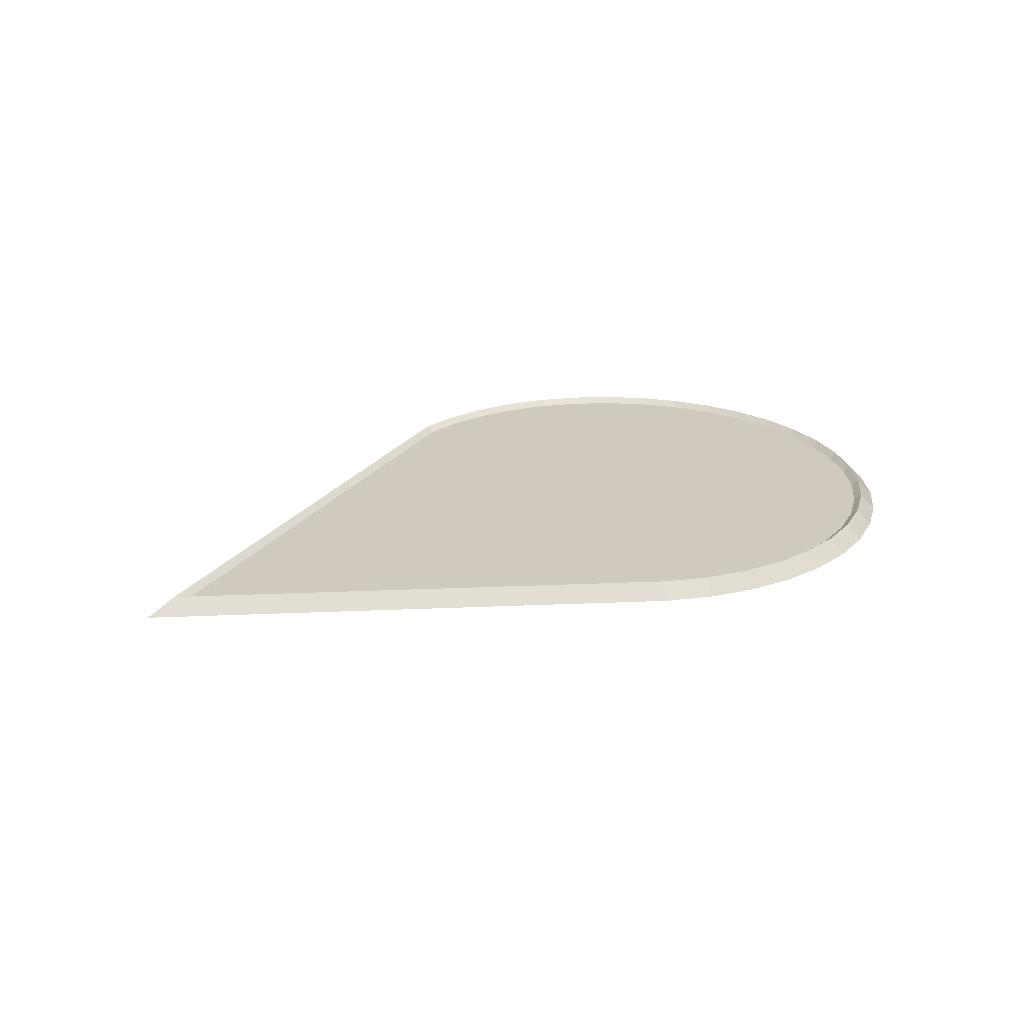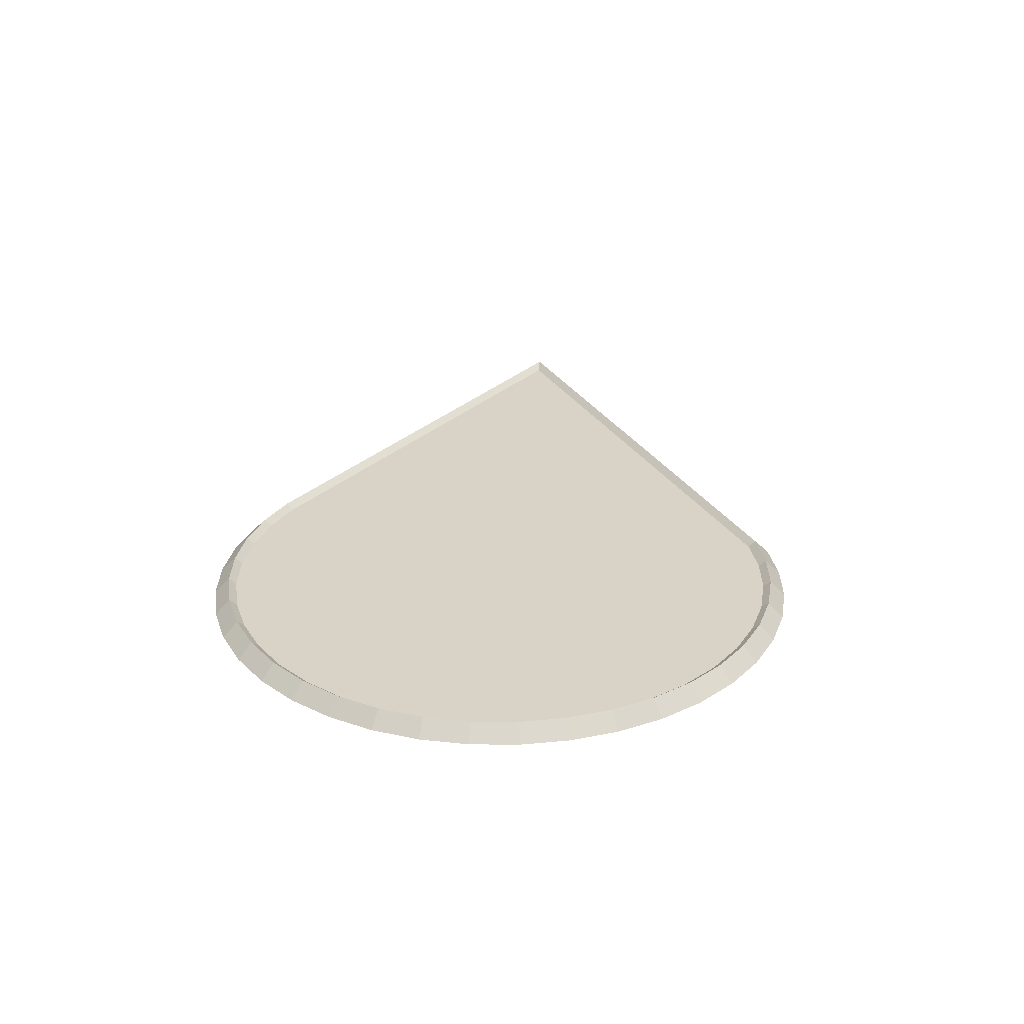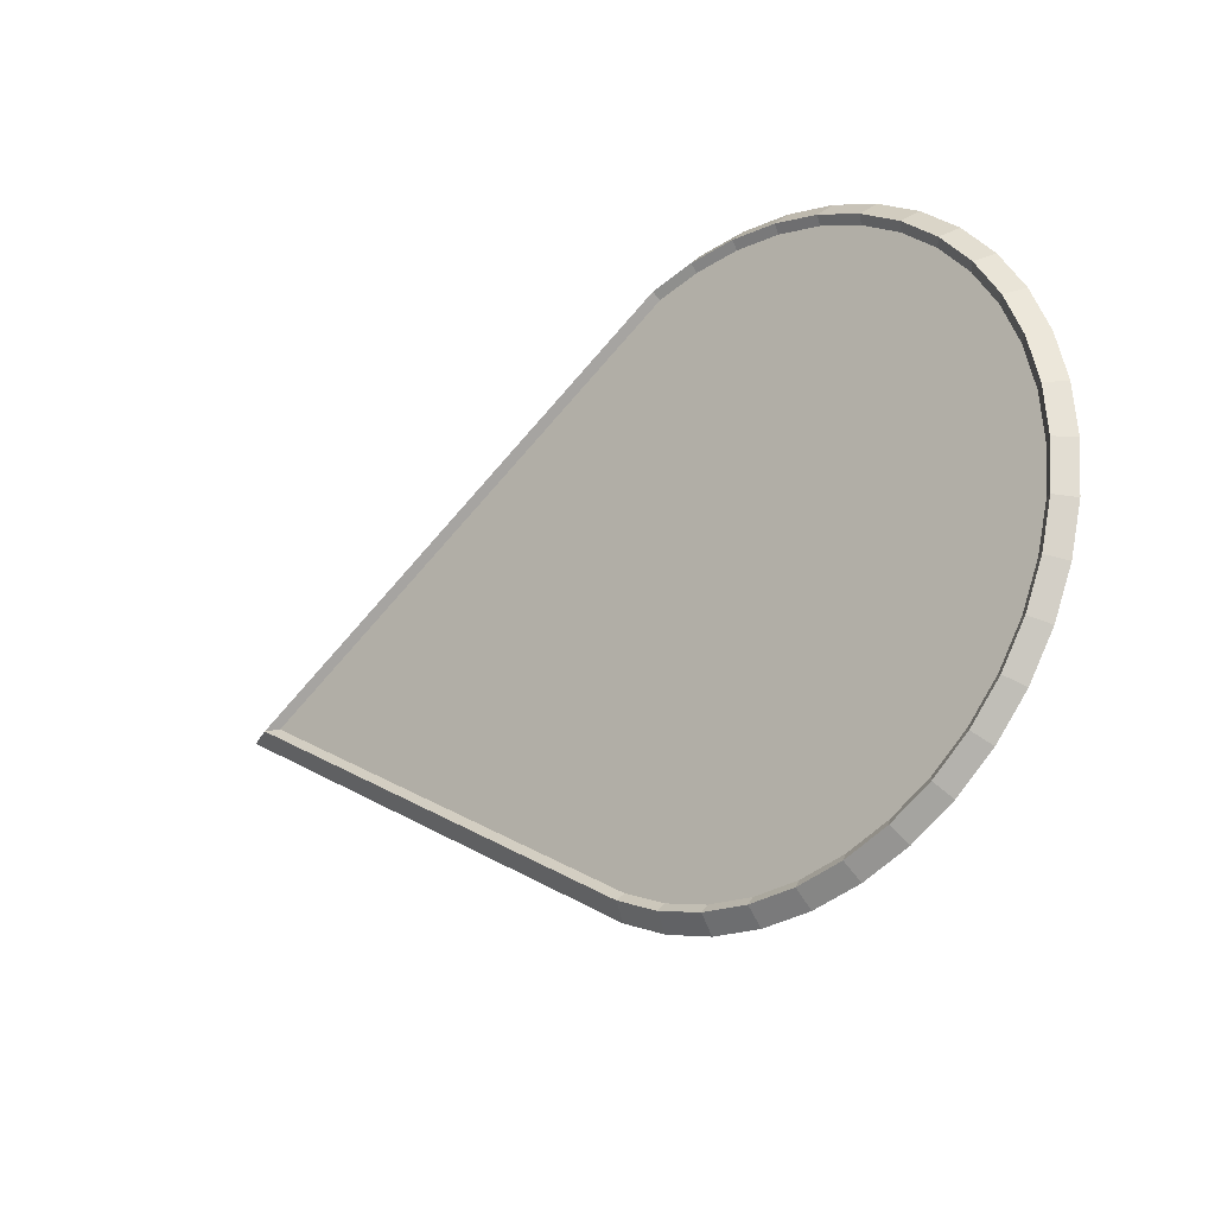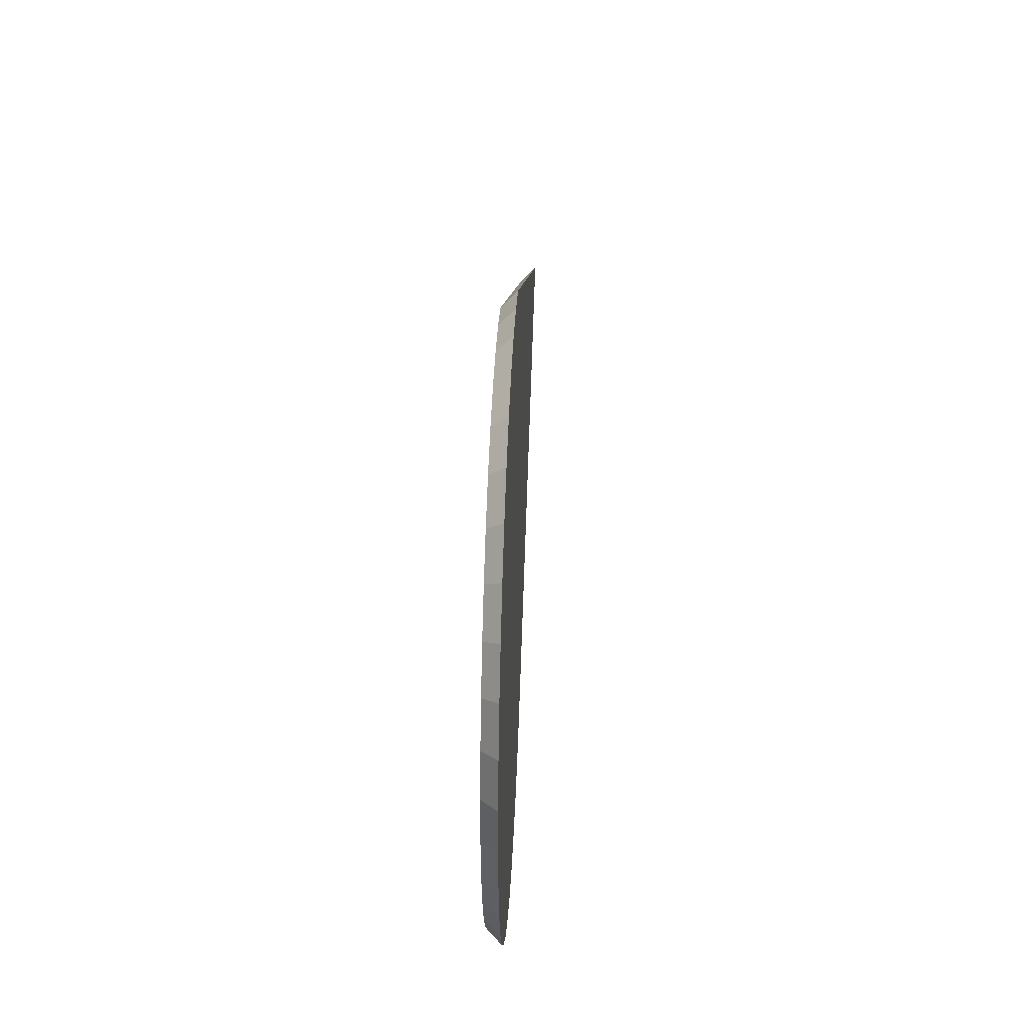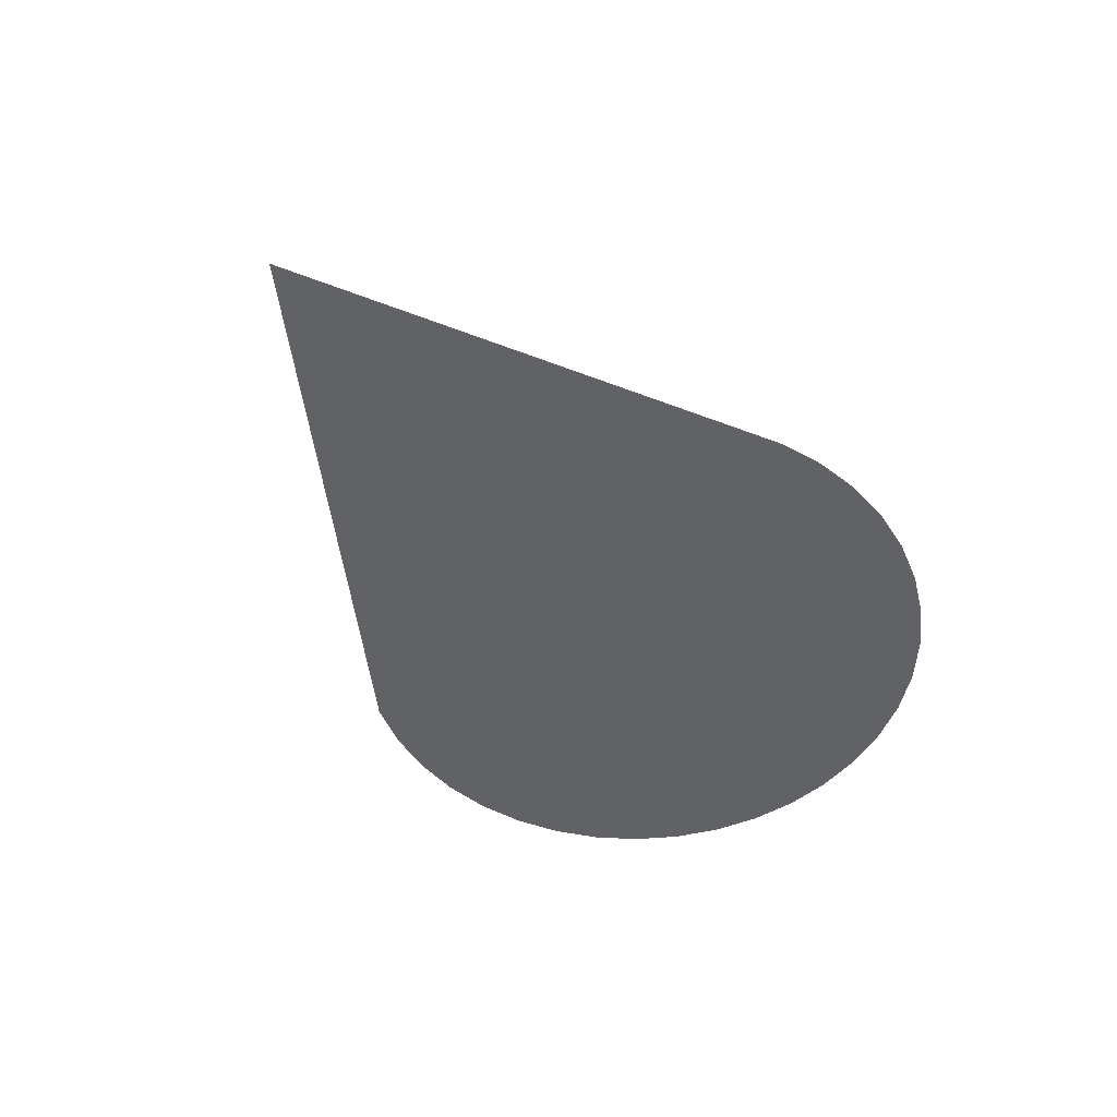
<metadata>
{"format":"obj","ext":"obj","renderer":"f3d","projection":"perspective","resolution":1024,"background":"white","views":[{"elev":23.1,"azim":145.3,"up":"+Y"},{"elev":27.8,"azim":-84.9,"up":"+Y"},{"elev":-24.3,"azim":-137.7,"up":"+Z"},{"elev":38.3,"azim":-87.6,"up":"+Z"},{"elev":-50.7,"azim":126.7,"up":"+Y"}]}
</metadata>
<code>
o Cube
v 0 0 -1
v -0.1564 0 -0.9877
v -0.309 0 -0.9511
v -0.454 0 -0.891
v -0.5878 0 -0.809
v -0.7071 0 -0.7071
v -0.809 0 -0.5878
v -0.891 0 -0.454
v -0.9511 0 -0.309
v -0.9877 0 -0.1564
v -1 0 0
v -0.9877 0 0.1564
v -0.9511 0 0.309
v -0.891 0 0.454
v -0.809 0 0.5878
v -0.7071 0 0.7071
v -0.5878 0 0.809
v -0.454 0 0.891
v -0.309 0 0.9511
v -0.1564 0 0.9877
v 1e-06 0 1
v 0.1564 0 0.9877
v 0.309 0 0.9511
v 1.97 0 -1e-06
v 0.454 0 -0.891
v 0.309 0 -0.9511
v 0.1564 0 -0.9877
v -0.1448 0.03 -0.9144
v -0.1564 0 -0.9877
v 0 0 -1
v 0 0.03 -0.9258
v -0.2861 0.03 -0.8805
v -0.309 0 -0.9511
v -0.4203 0.03 -0.8249
v -0.454 0 -0.891
v -0.5442 0.03 -0.749
v -0.5878 0 -0.809
v -0.6546 0.03 -0.6546
v -0.7071 0 -0.7071
v -0.749 0.03 -0.5442
v -0.809 0 -0.5878
v -0.8249 0.03 -0.4203
v -0.891 0 -0.454
v -0.8805 0.03 -0.2861
v -0.9511 0 -0.309
v -0.9144 0.03 -0.1448
v -0.9877 0 -0.1564
v -0.9258 0.03 0
v -1 0 0
v -0.9144 0.03 0.1448
v -0.9877 0 0.1564
v -0.8805 0.03 0.2861
v -0.9511 0 0.309
v -0.8249 0.03 0.4203
v -0.891 0 0.454
v -0.749 0.03 0.5442
v -0.809 0 0.5878
v -0.6546 0.03 0.6546
v -0.7071 0 0.7071
v -0.5442 0.03 0.749
v -0.5878 0 0.809
v -0.4203 0.03 0.8249
v -0.454 0 0.891
v -0.2861 0.03 0.8805
v -0.309 0 0.9511
v -0.1448 0.03 0.9144
v -0.1564 0 0.9877
v 1e-06 0.03 0.9258
v 1e-06 0 1
v 0.1448 0.03 0.9144
v 0.1564 0 0.9877
v 0.2814 0.03 0.8816
v 0.309 0 0.9511
v 0.2861 0.03 -0.8805
v 0.309 0 -0.9511
v 0.454 0 -0.891
v 0.4209 0.03 -0.8246
v 0.1448 0.03 -0.9144
v 0.1564 0 -0.9877
v 1.97 0 -1e-06
v 1.823 0.03 -0.000837
v 0 0.05 -0.9498
v -0.1486 0.05 -0.9382
v -0.2935 0.05 -0.9034
v -0.4312 0.05 -0.8463
v -0.5583 0.05 -0.7684
v -0.6716 0.05 -0.6716
v -0.7684 0.05 -0.5583
v -0.8463 0.05 -0.4312
v -0.9034 0.05 -0.2935
v -0.9382 0.05 -0.1486
v -0.9498 0.05 0
v -0.9382 0.05 0.1486
v -0.9034 0.05 0.2935
v -0.8463 0.05 0.4312
v -0.7684 0.05 0.5583
v -0.6716 0.05 0.6716
v -0.5583 0.05 0.7684
v -0.4312 0.05 0.8463
v -0.2935 0.05 0.9034
v -0.1486 0.05 0.9382
v 1e-06 0.05 0.9498
v 0.1486 0.05 0.9382
v 0.2904 0.05 0.9041
v 0.4316 0.05 -0.8461
v 0.2935 0.05 -0.9034
v 0.1486 0.05 -0.9382
v 1.87 0.05 -0.000566
f 1 27 26 25 24 23 22 21 20 19 18 17 16 15 14 13 12 11 10 9 8 7 6 5 4 3 2
f 3 33 29 2
f 17 61 59 16
f 10 47 45 9
f 27 79 75 26
f 31 28 32 34 36 38 40 42 44 46 48 50 52 54 56 58 60 62 64 66 68 70 72 81 77 74 78
f 18 63 61 17
f 11 49 47 10
f 25 76 80 24
f 1 30 79 27
f 19 65 63 18
f 12 51 49 11
f 4 35 33 3
f 5 37 35 4
f 20 67 65 19
f 13 53 51 12
f 6 39 37 5
f 21 69 67 20
f 14 55 53 13
f 26 75 76 25
f 7 41 39 6
f 22 71 69 21
f 15 57 55 14
f 8 43 41 7
f 23 73 71 22
f 16 59 57 15
f 9 45 43 8
f 24 80 73 23
f 29 83 82 30
f 33 84 83 29
f 35 85 84 33
f 37 86 85 35
f 39 87 86 37
f 41 88 87 39
f 43 89 88 41
f 45 90 89 43
f 47 91 90 45
f 49 92 91 47
f 51 93 92 49
f 53 94 93 51
f 55 95 94 53
f 57 96 95 55
f 59 97 96 57
f 61 98 97 59
f 63 99 98 61
f 65 100 99 63
f 67 101 100 65
f 69 102 101 67
f 71 103 102 69
f 73 104 103 71
f 75 106 105 76
f 79 107 106 75
f 30 82 107 79
f 108 80 76 105
f 104 73 80 108
f 2 29 30 1
f 31 82 83 28
f 28 83 84 32
f 32 84 85 34
f 34 85 86 36
f 36 86 87 38
f 38 87 88 40
f 40 88 89 42
f 42 89 90 44
f 44 90 91 46
f 46 91 92 48
f 48 92 93 50
f 50 93 94 52
f 52 94 95 54
f 54 95 96 56
f 56 96 97 58
f 58 97 98 60
f 60 98 99 62
f 62 99 100 64
f 64 100 101 66
f 66 101 102 68
f 68 102 103 70
f 70 103 104 72
f 77 105 106 74
f 74 106 107 78
f 78 107 82 31
f 81 108 105 77
f 72 104 108 81

</code>
